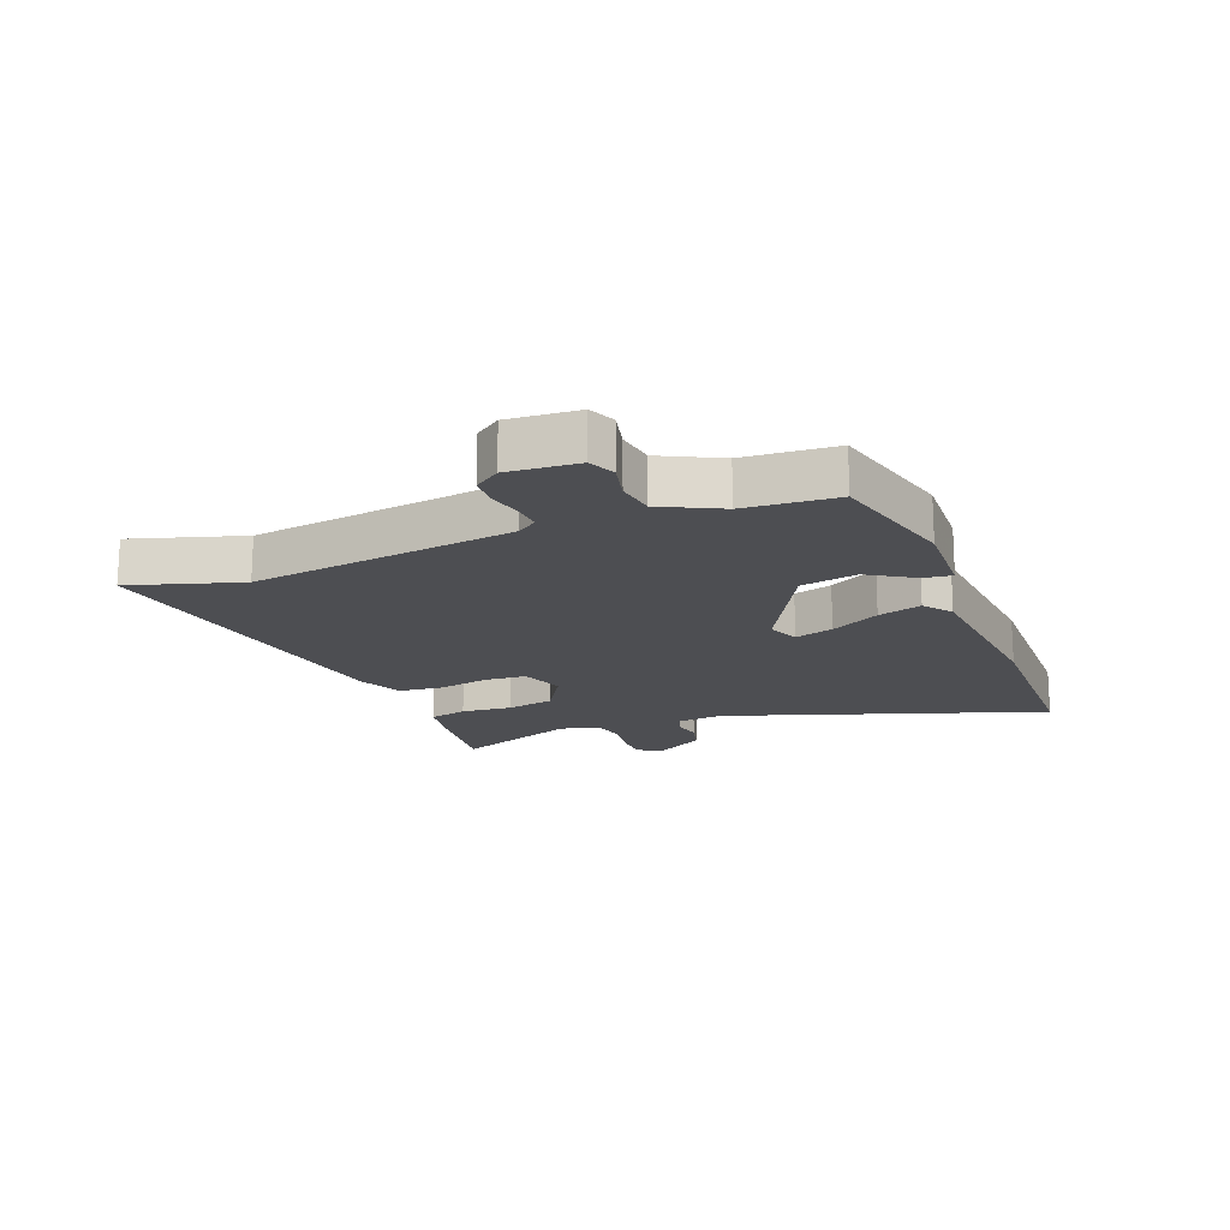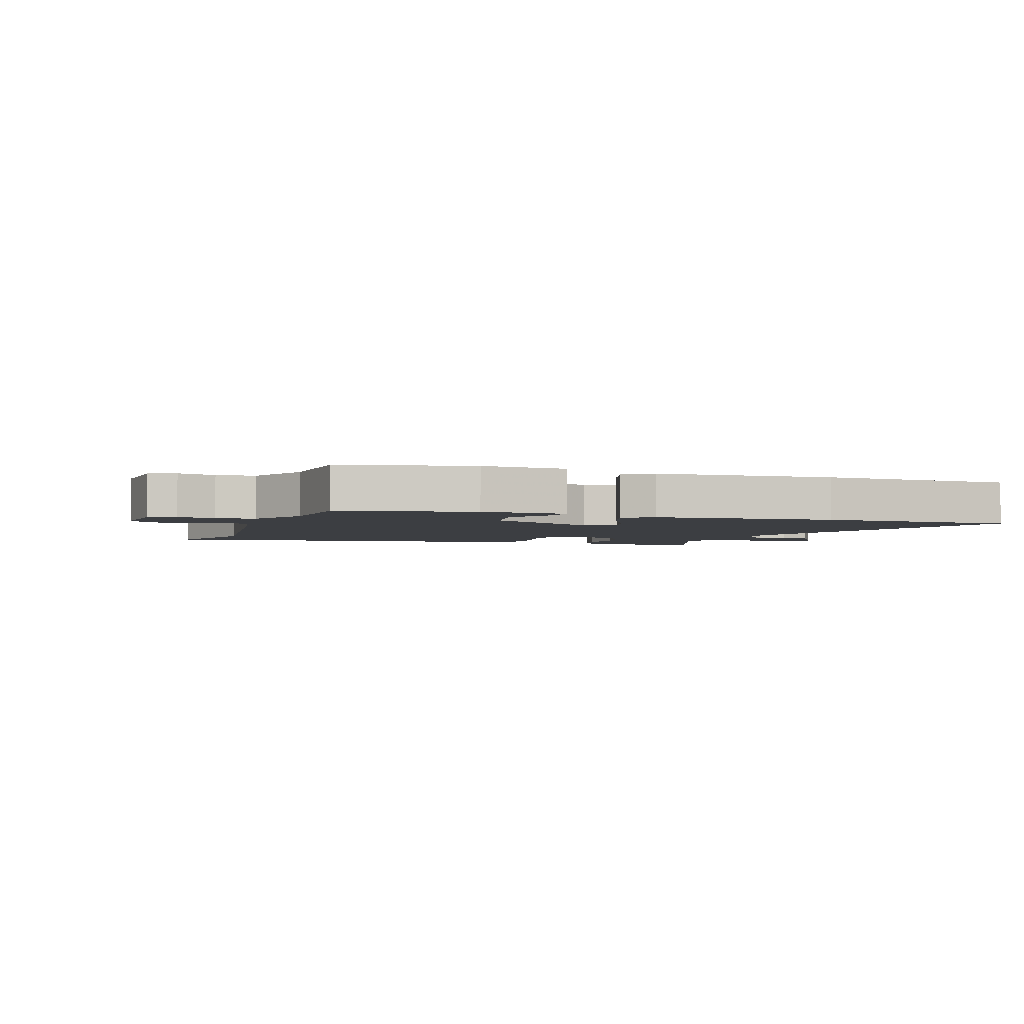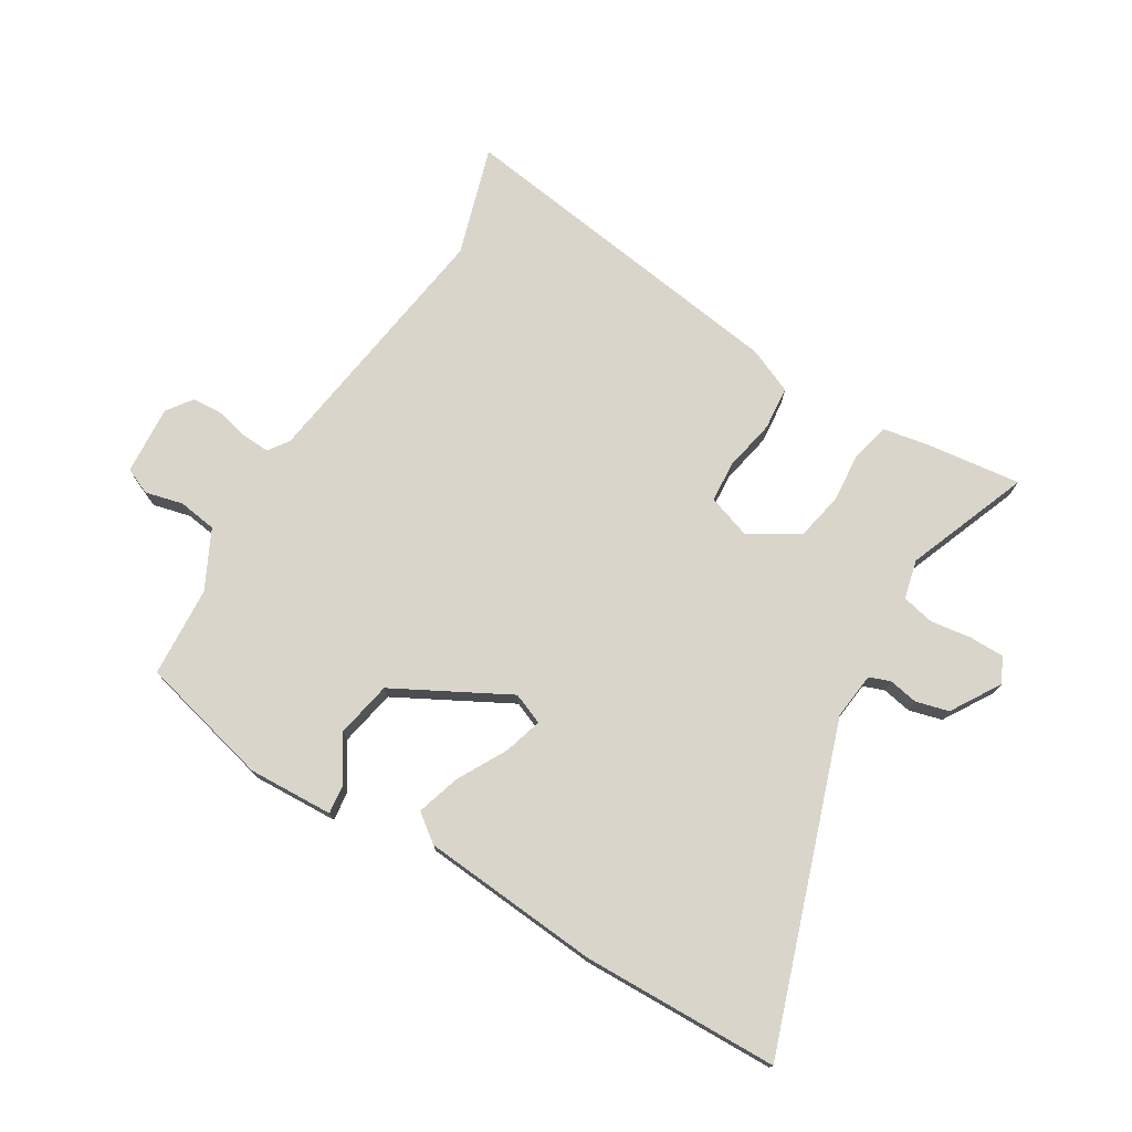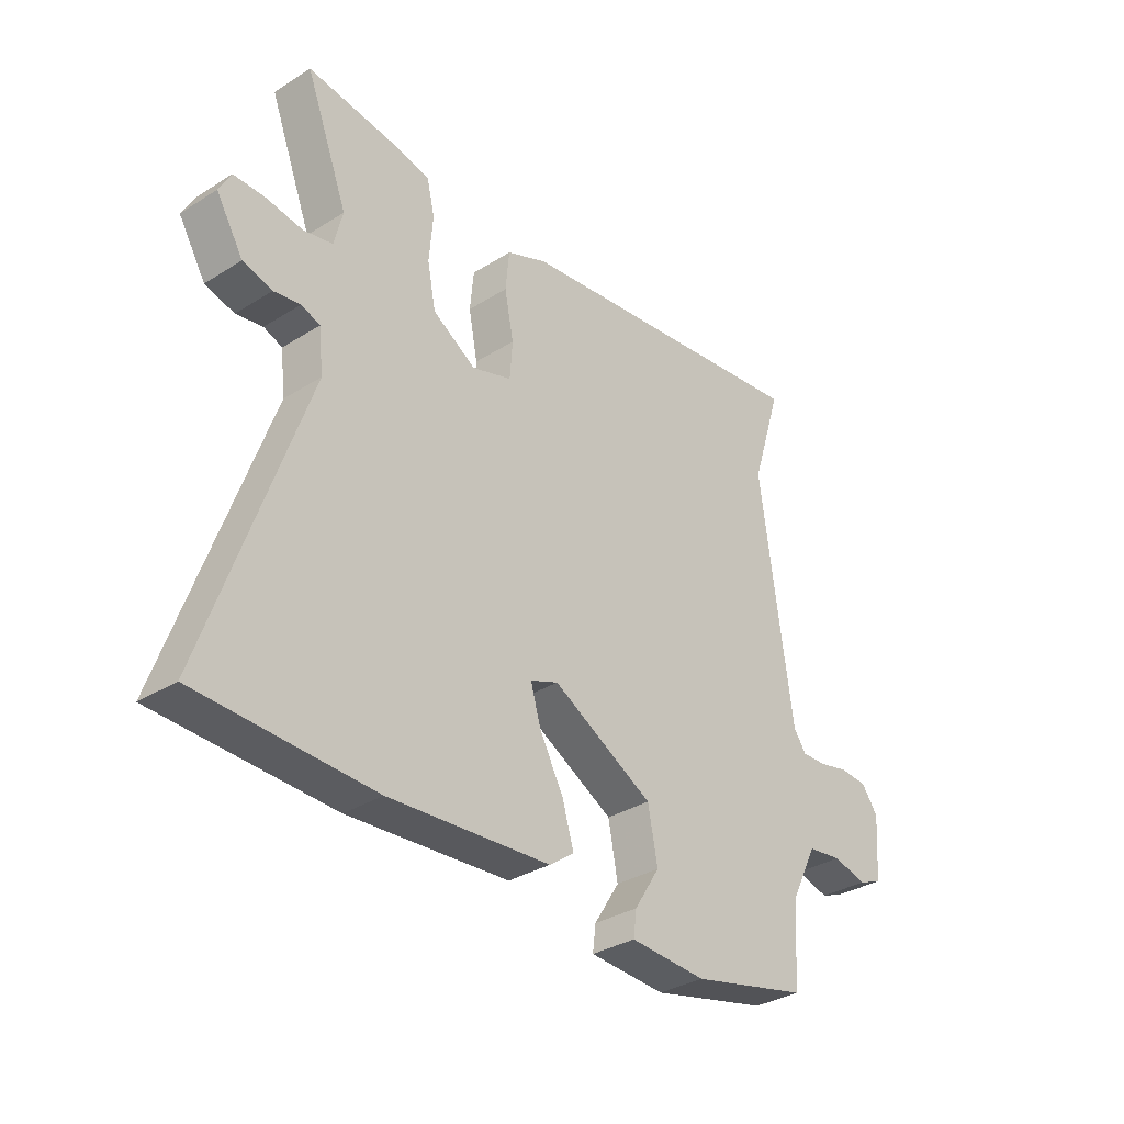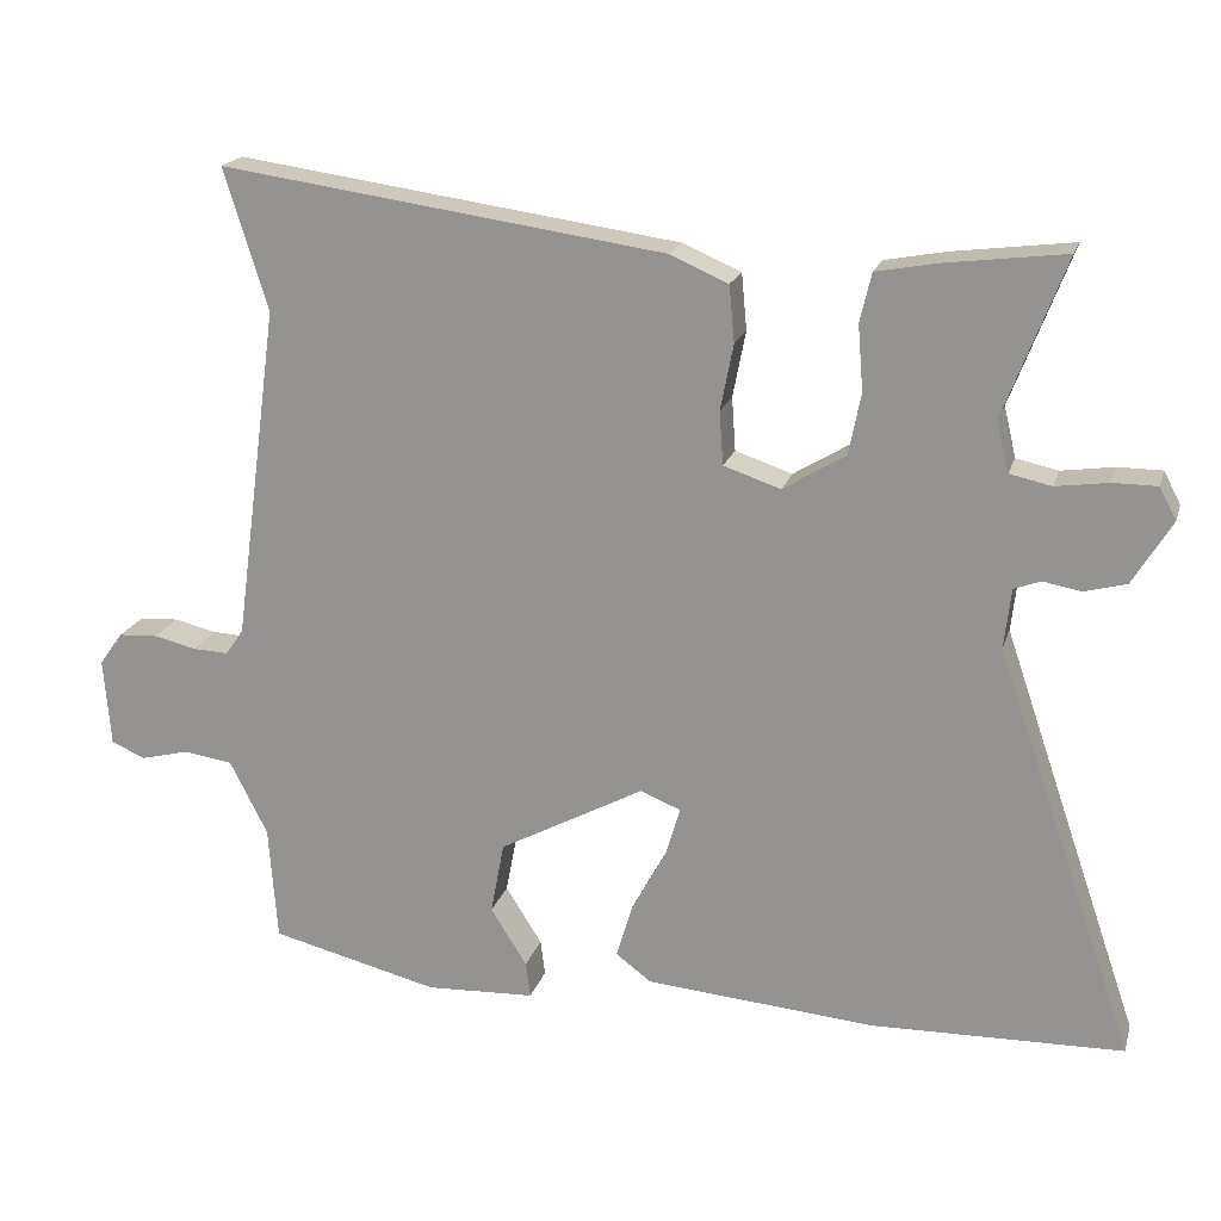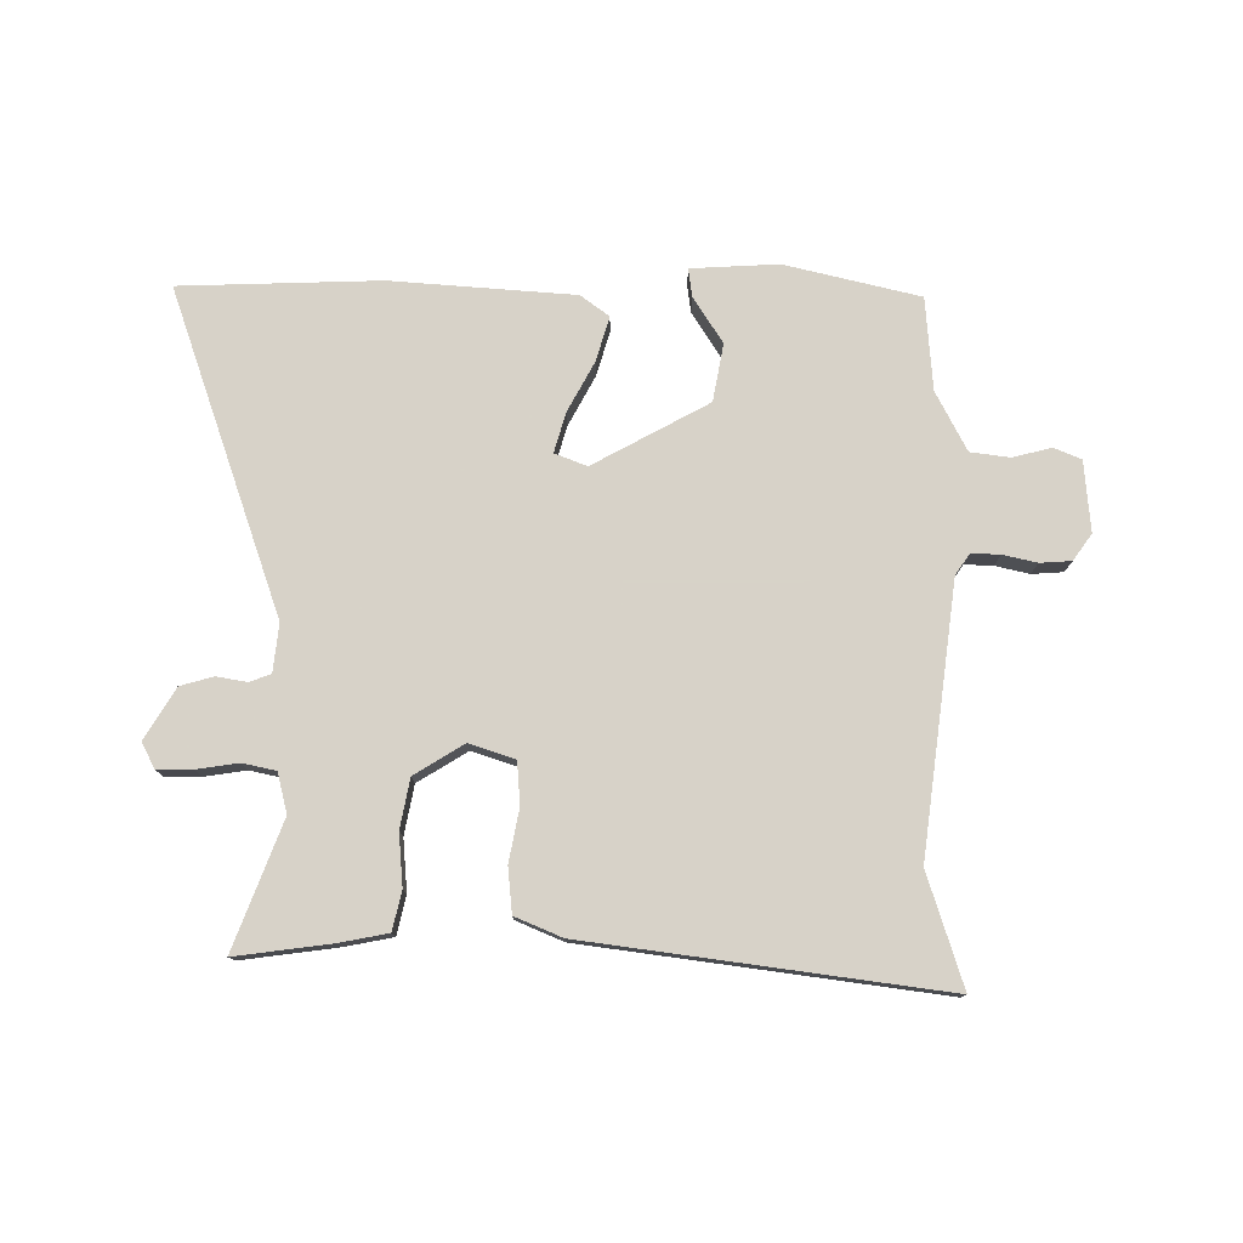
<metadata>
{"format":"obj","ext":"obj","renderer":"f3d","projection":"perspective","resolution":1024,"background":"white","views":[{"elev":-17.1,"azim":111.8,"up":"+Y"},{"elev":-3.3,"azim":160.7,"up":"+Y"},{"elev":74.4,"azim":-148.6,"up":"+Y"},{"elev":-33.6,"azim":-49.5,"up":"+Z"},{"elev":19.3,"azim":-164.8,"up":"+Z"},{"elev":77.3,"azim":-0.0,"up":"+Y"}]}
</metadata>
<code>
v -0.34 0.07 -0.504
v -0.67 0.07 -0.495
v -0.486 0.07 0.041
v -0.495 0.07 0.12
v -0.53 0.07 0.133
v -0.58 0.07 0.124
v -0.635 0.07 0.139
v -0.686 0.07 0.223
v -0.664 0.07 0.265
v -0.606 0.07 0.265
v -0.537 0.07 0.255
v -0.482 0.07 0.267
v -0.466 0.07 0.333
v -0.546 0.07 0.541
v -0.388 0.07 0.521
v -0.308 0.07 0.506
v -0.293 0.07 0.442
v -0.3 0.07 0.356
v -0.284 0.07 0.275
v -0.202 0.07 0.225
v -0.127 0.07 0.25
v -0.122 0.07 0.32
v -0.139 0.07 0.407
v -0.132 0.07 0.481
v -0.055 0.07 0.514
v 0.53 0.07 0.595
v 0.472 0.07 0.41
v 0.532 0.07 -0.032
v 0.556 0.07 -0.066
v 0.603 0.07 -0.064
v 0.659 0.07 -0.051
v 0.711 0.07 -0.054
v 0.742 0.07 -0.097
v 0.733 0.07 -0.214
v 0.688 0.07 -0.233
v 0.624 0.07 -0.217
v 0.559 0.07 -0.226
v 0.509 0.07 -0.324
v 0.498 0.07 -0.477
v 0.276 0.07 -0.531
v 0.132 0.07 -0.524
v 0.138 0.07 -0.477
v 0.186 0.07 -0.401
v 0.168 0.07 -0.306
v -0.023 0.07 -0.203
v -0.076 0.07 -0.224
v -0.057 0.07 -0.289
v -0.012 0.07 -0.372
v 0.01 0.07 -0.445
v -0.037 0.07 -0.48
v -0.34 0 -0.504
v -0.67 0 -0.495
v -0.486 0 0.041
v -0.495 0 0.12
v -0.53 0 0.133
v -0.58 0 0.124
v -0.635 0 0.139
v -0.686 0 0.223
v -0.664 0 0.265
v -0.606 0 0.265
v -0.537 0 0.255
v -0.482 0 0.267
v -0.466 0 0.333
v -0.546 0 0.541
v -0.388 0 0.521
v -0.308 0 0.506
v -0.293 0 0.442
v -0.3 0 0.356
v -0.284 0 0.275
v -0.202 0 0.225
v -0.127 0 0.25
v -0.122 0 0.32
v -0.139 0 0.407
v -0.132 0 0.481
v -0.055 0 0.514
v 0.53 0 0.595
v 0.472 0 0.41
v 0.532 0 -0.032
v 0.556 0 -0.066
v 0.603 0 -0.064
v 0.659 0 -0.051
v 0.711 0 -0.054
v 0.742 0 -0.097
v 0.733 0 -0.214
v 0.688 0 -0.233
v 0.624 0 -0.217
v 0.559 0 -0.226
v 0.509 0 -0.324
v 0.498 0 -0.477
v 0.276 0 -0.531
v 0.132 0 -0.524
v 0.138 0 -0.477
v 0.186 0 -0.401
v 0.168 0 -0.306
v -0.023 0 -0.203
v -0.076 0 -0.224
v -0.057 0 -0.289
v -0.012 0 -0.372
v 0.01 0 -0.445
v -0.037 0 -0.48
f 1 2 3
f 50 1 3
f 49 50 3
f 48 49 3
f 47 48 3
f 46 47 3 4
f 45 46 4
f 44 45 4
f 41 42 43
f 40 41 43
f 39 40 43
f 38 39 43
f 37 38 43 44
f 34 35 36
f 33 34 36
f 32 33 36
f 31 32 36
f 30 31 36
f 29 30 36 37
f 37 44 4
f 29 37 4
f 28 29 4
f 25 26 27
f 24 25 27
f 23 24 27
f 22 23 27
f 21 22 27 28
f 16 17 18
f 15 16 18
f 14 15 18
f 13 14 18
f 12 13 18 19
f 11 12 19 20
f 9 10 11
f 8 9 11
f 7 8 11
f 6 7 11
f 5 6 11
f 4 5 11 20
f 4 20 21 28
f 53 52 51
f 53 51 100
f 53 100 99
f 53 99 98
f 53 98 97
f 54 53 97 96
f 54 96 95
f 54 95 94
f 93 92 91
f 93 91 90
f 93 90 89
f 93 89 88
f 94 93 88 87
f 86 85 84
f 86 84 83
f 86 83 82
f 86 82 81
f 86 81 80
f 87 86 80 79
f 54 94 87
f 54 87 79
f 54 79 78
f 77 76 75
f 77 75 74
f 77 74 73
f 77 73 72
f 78 77 72 71
f 68 67 66
f 68 66 65
f 68 65 64
f 68 64 63
f 69 68 63 62
f 70 69 62 61
f 61 60 59
f 61 59 58
f 61 58 57
f 61 57 56
f 61 56 55
f 70 61 55 54
f 78 71 70 54
f 1 51 52 2
f 2 52 53 3
f 3 53 54 4
f 4 54 55 5
f 5 55 56 6
f 6 56 57 7
f 7 57 58 8
f 8 58 59 9
f 9 59 60 10
f 10 60 61 11
f 11 61 62 12
f 12 62 63 13
f 13 63 64 14
f 14 64 65 15
f 15 65 66 16
f 16 66 67 17
f 17 67 68 18
f 18 68 69 19
f 19 69 70 20
f 20 70 71 21
f 21 71 72 22
f 22 72 73 23
f 23 73 74 24
f 24 74 75 25
f 25 75 76 26
f 26 76 77 27
f 27 77 78 28
f 28 78 79 29
f 29 79 80 30
f 30 80 81 31
f 31 81 82 32
f 32 82 83 33
f 33 83 84 34
f 34 84 85 35
f 35 85 86 36
f 36 86 87 37
f 37 87 88 38
f 38 88 89 39
f 39 89 90 40
f 40 90 91 41
f 41 91 92 42
f 42 92 93 43
f 43 93 94 44
f 44 94 95 45
f 45 95 96 46
f 46 96 97 47
f 47 97 98 48
f 48 98 99 49
f 49 99 100 50
f 50 100 51 1

</code>
